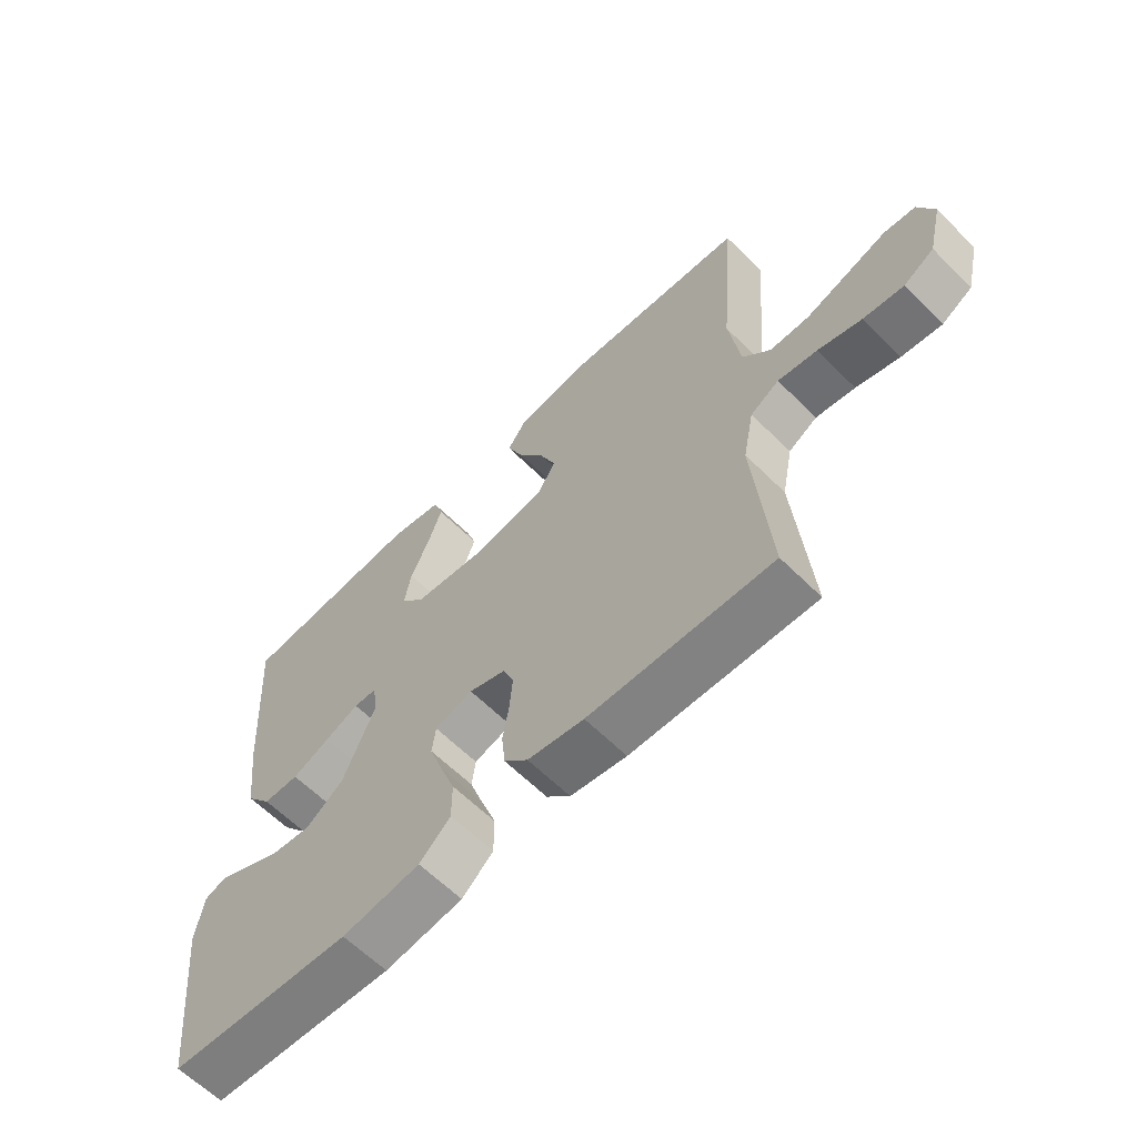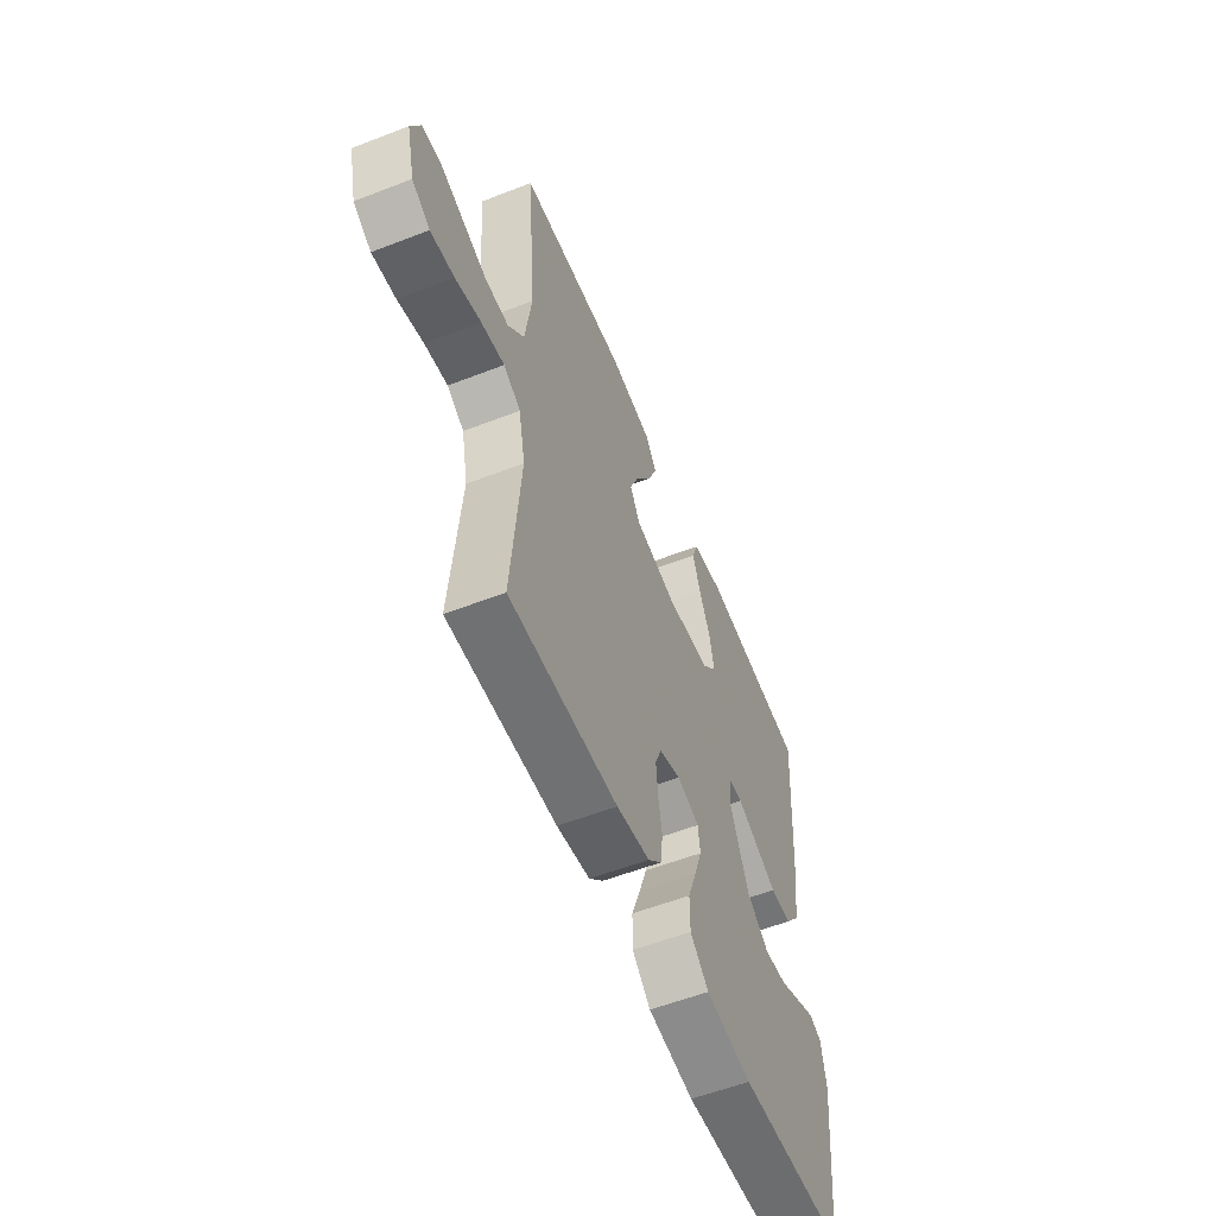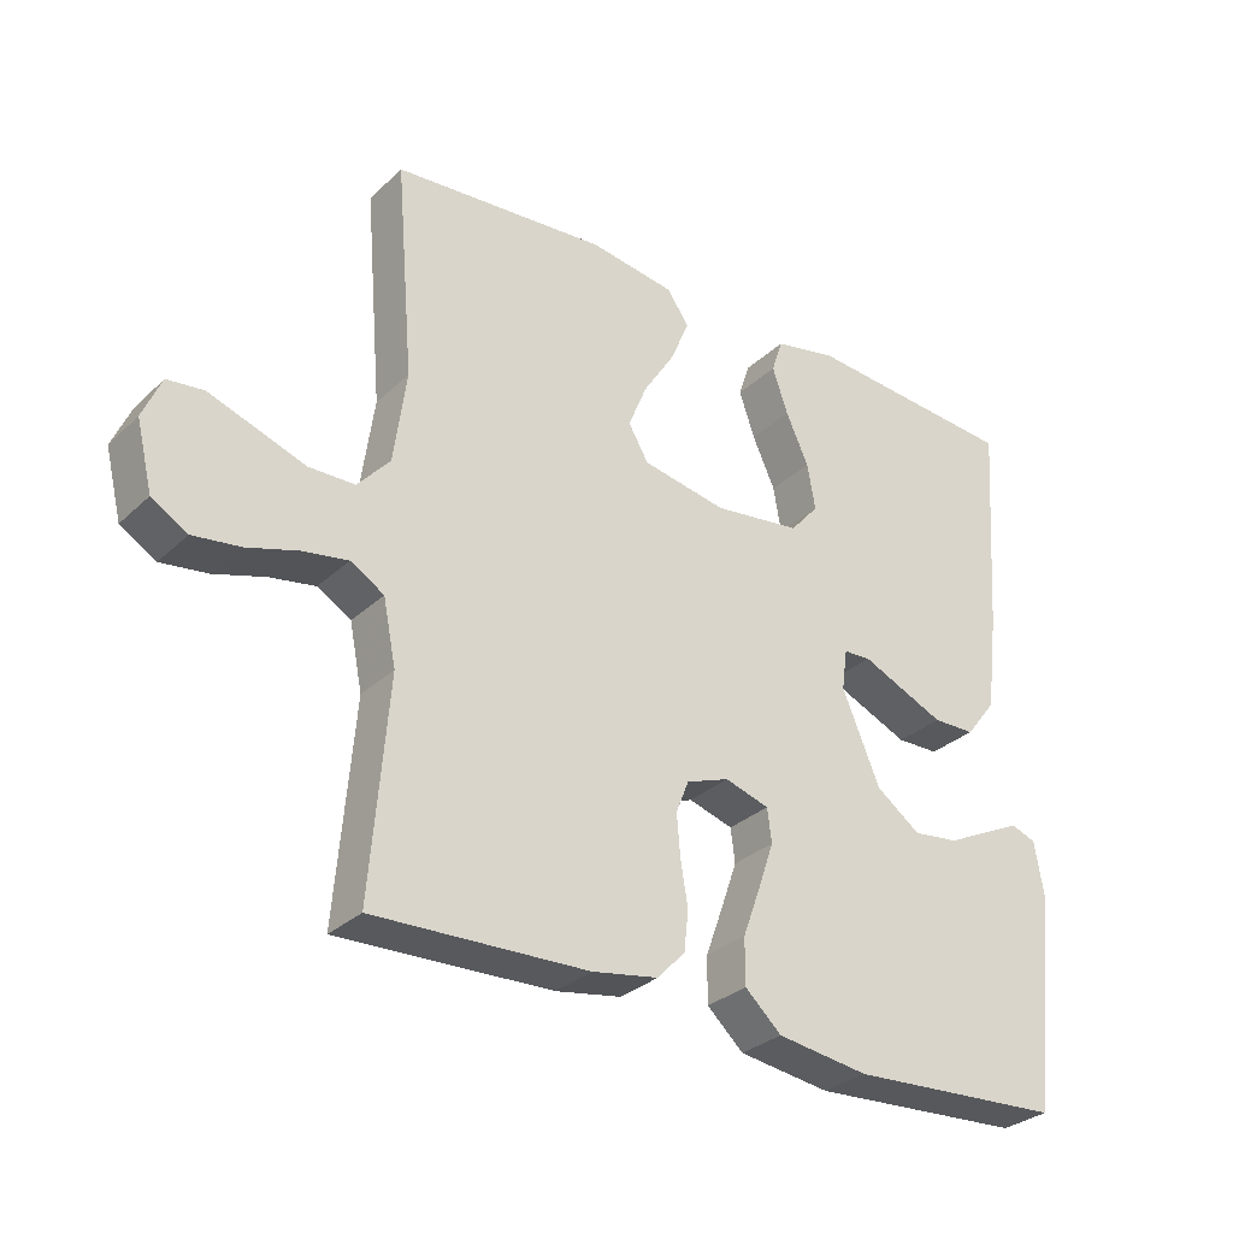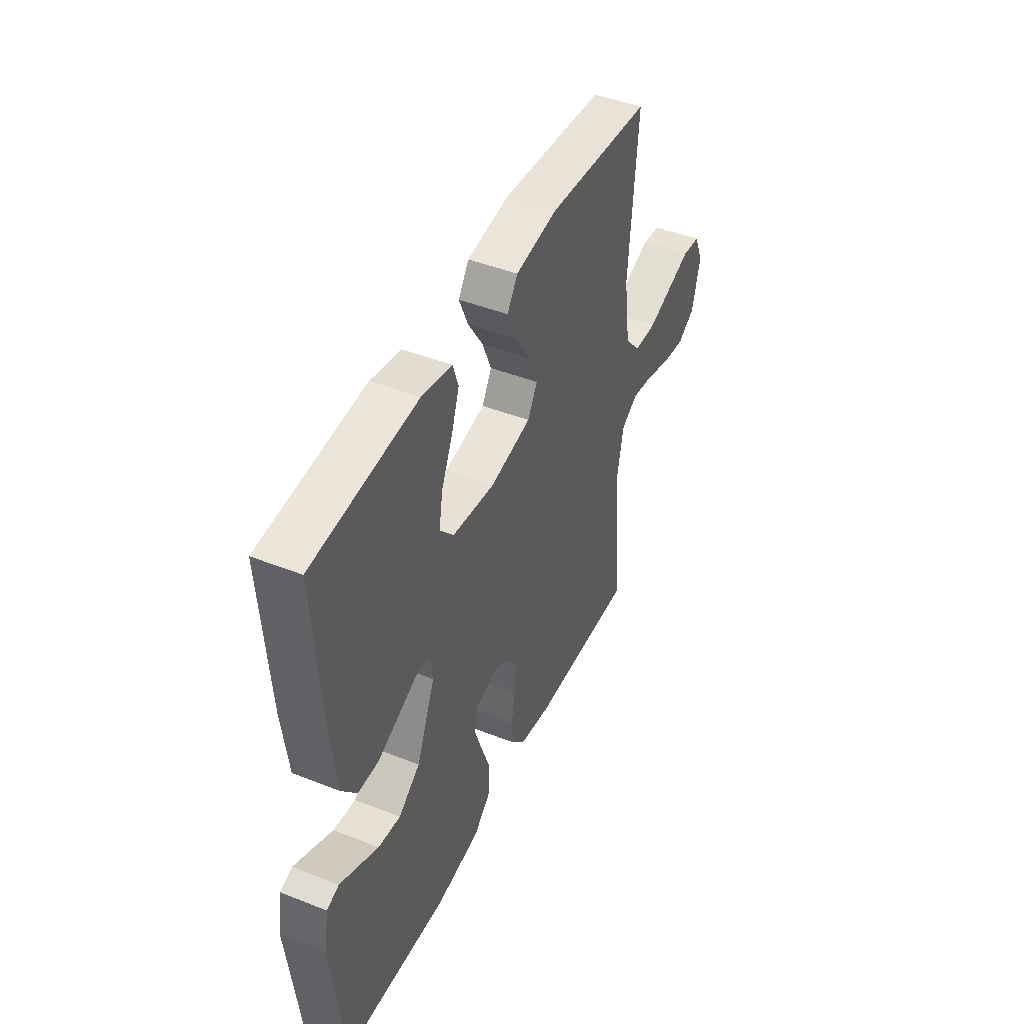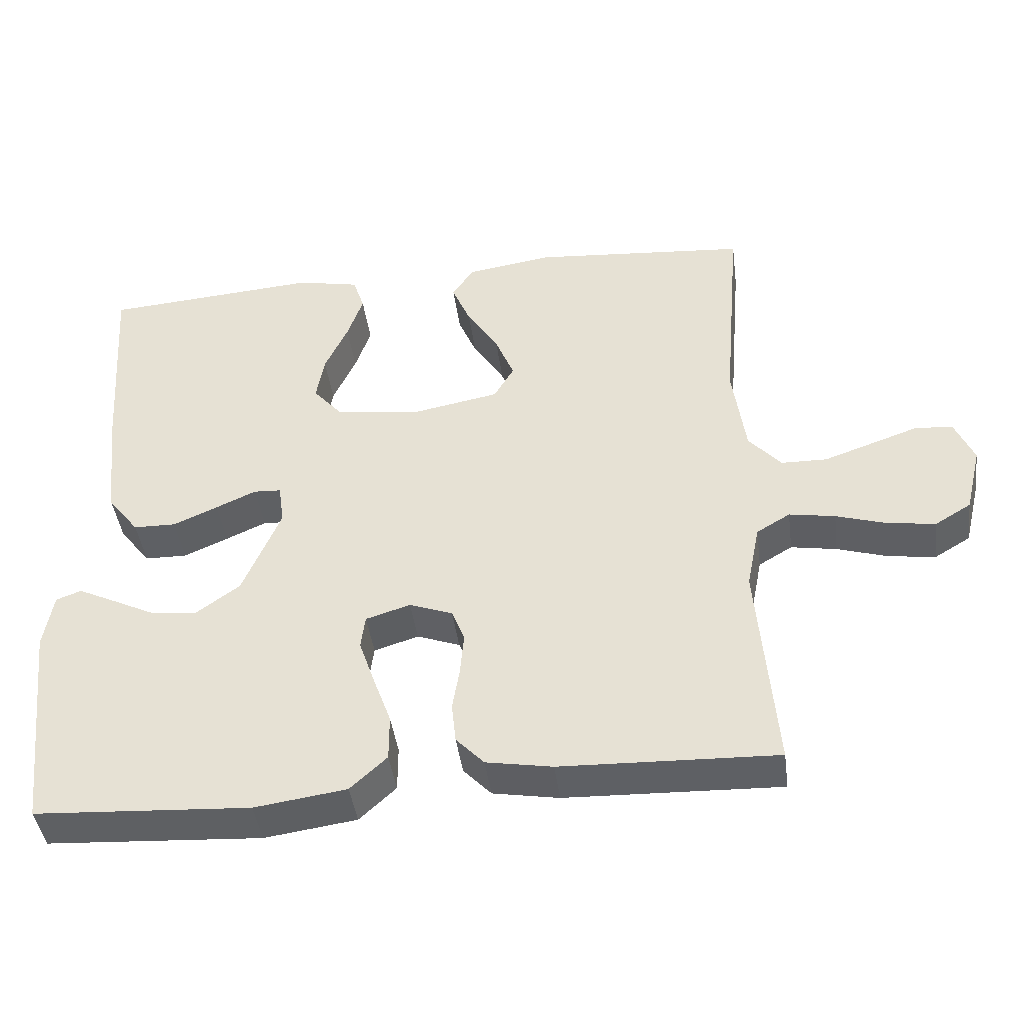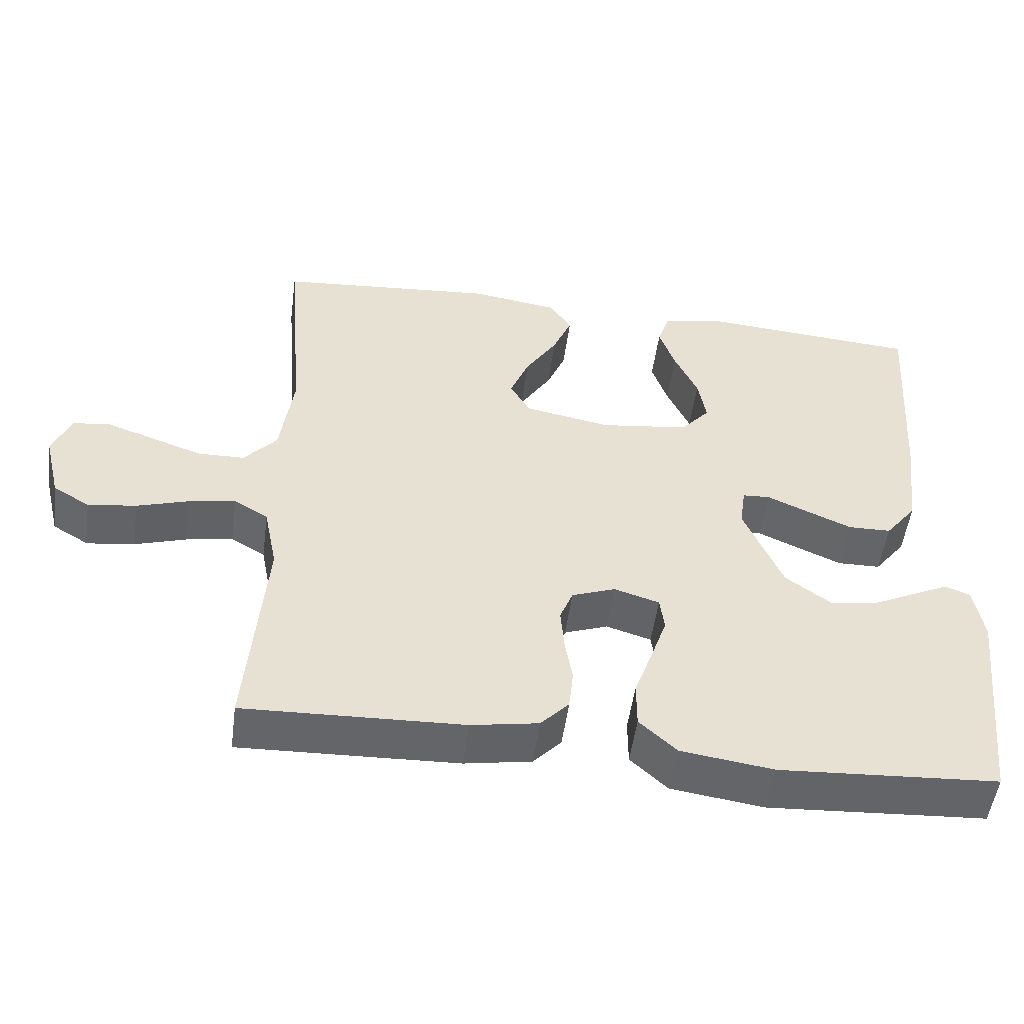
<metadata>
{"format":"obj","ext":"obj","renderer":"f3d","projection":"perspective","resolution":1024,"background":"white","views":[{"elev":-62.2,"azim":-135.1,"up":"+Z"},{"elev":-56.9,"azim":-68.0,"up":"+Z"},{"elev":-30.4,"azim":-37.1,"up":"+Z"},{"elev":45.0,"azim":114.6,"up":"+Z"},{"elev":-42.9,"azim":-172.5,"up":"+Z"},{"elev":-51.5,"azim":-7.6,"up":"+Z"}]}
</metadata>
<code>
v 0.5 0.07 0.5
v 0.479 0.07 0.2
v 0.462 0.07 0.063
v 0.419 0.07 0.008
v 0.36 0.07 0.007
v 0.298 0.07 0.034
v 0.242 0.07 0.059
v 0.204 0.07 0.057
v 0.196 0.07 0
v 0.249 0.07 -0.126
v 0.311 0.07 -0.171
v 0.375 0.07 -0.163
v 0.436 0.07 -0.133
v 0.486 0.07 -0.109
v 0.521 0.07 -0.122
v 0.534 0.07 -0.2
v 0.5 0.07 -0.5
v 0.2 0.07 -0.518
v 0.072 0.07 -0.5
v 0.021 0.07 -0.453
v 0.021 0.07 -0.389
v 0.046 0.07 -0.32
v 0.068 0.07 -0.256
v 0.062 0.07 -0.209
v 0 0.07 -0.19
v -0.06 0.07 -0.212
v -0.078 0.07 -0.257
v -0.073 0.07 -0.316
v -0.063 0.07 -0.377
v -0.069 0.07 -0.433
v -0.108 0.07 -0.474
v -0.2 0.07 -0.49
v -0.5 0.07 -0.5
v -0.475 0.07 -0.2
v -0.493 0.07 -0.11
v -0.54 0.07 -0.082
v -0.604 0.07 -0.093
v -0.675 0.07 -0.115
v -0.741 0.07 -0.124
v -0.791 0.07 -0.094
v -0.814 0.07 0
v -0.788 0.07 0.06
v -0.737 0.07 0.066
v -0.671 0.07 0.043
v -0.602 0.07 0.019
v -0.538 0.07 0.02
v -0.493 0.07 0.071
v -0.475 0.07 0.2
v -0.5 0.07 0.5
v -0.2 0.07 0.525
v -0.08 0.07 0.507
v -0.05 0.07 0.462
v -0.076 0.07 0.4
v -0.12 0.07 0.331
v -0.146 0.07 0.267
v -0.118 0.07 0.219
v 0 0.07 0.197
v 0.122 0.07 0.213
v 0.162 0.07 0.259
v 0.151 0.07 0.323
v 0.119 0.07 0.393
v 0.097 0.07 0.457
v 0.113 0.07 0.505
v 0.2 0.07 0.523
v 0.5 0 0.5
v 0.479 0 0.2
v 0.462 0 0.063
v 0.419 0 0.008
v 0.36 0 0.007
v 0.298 0 0.034
v 0.242 0 0.059
v 0.204 0 0.057
v 0.196 0 0
v 0.249 0 -0.126
v 0.311 0 -0.171
v 0.375 0 -0.163
v 0.436 0 -0.133
v 0.486 0 -0.109
v 0.521 0 -0.122
v 0.534 0 -0.2
v 0.5 0 -0.5
v 0.2 0 -0.518
v 0.072 0 -0.5
v 0.021 0 -0.453
v 0.021 0 -0.389
v 0.046 0 -0.32
v 0.068 0 -0.256
v 0.062 0 -0.209
v 0 0 -0.19
v -0.06 0 -0.212
v -0.078 0 -0.257
v -0.073 0 -0.316
v -0.063 0 -0.377
v -0.069 0 -0.433
v -0.108 0 -0.474
v -0.2 0 -0.49
v -0.5 0 -0.5
v -0.475 0 -0.2
v -0.493 0 -0.11
v -0.54 0 -0.082
v -0.604 0 -0.093
v -0.675 0 -0.115
v -0.741 0 -0.124
v -0.791 0 -0.094
v -0.814 0 0
v -0.788 0 0.06
v -0.737 0 0.066
v -0.671 0 0.043
v -0.602 0 0.019
v -0.538 0 0.02
v -0.493 0 0.071
v -0.475 0 0.2
v -0.5 0 0.5
v -0.2 0 0.525
v -0.08 0 0.507
v -0.05 0 0.462
v -0.076 0 0.4
v -0.12 0 0.331
v -0.146 0 0.267
v -0.118 0 0.219
v 0 0 0.197
v 0.122 0 0.213
v 0.162 0 0.259
v 0.151 0 0.323
v 0.119 0 0.393
v 0.097 0 0.457
v 0.113 0 0.505
v 0.2 0 0.523
f 60 61 62 63
f 60 63 64 1
f 51 52 53 54
f 51 54 55
f 48 49 50 51
f 47 48 51 55
f 46 47 55 56
f 41 42 43 44
f 41 44 45
f 40 41 45 46
f 37 38 39 40
f 36 37 40 46
f 31 32 33 34
f 31 34 35
f 28 29 30 31
f 27 28 31 35
f 26 27 35 36
f 19 20 21 22
f 19 22 23
f 18 19 23
f 17 18 23 24
f 12 13 14 15
f 12 15 16 17
f 4 5 6 7
f 2 3 4 7
f 2 7 8
f 59 60 1 2
f 58 59 2 8
f 57 58 8 9
f 56 57 9 10
f 46 56 10
f 25 26 36 46
f 24 25 46 10
f 11 12 17 24
f 10 11 24
f 127 126 125 124
f 65 128 127 124
f 118 117 116 115
f 119 118 115
f 115 114 113 112
f 119 115 112 111
f 120 119 111 110
f 108 107 106 105
f 109 108 105
f 110 109 105 104
f 104 103 102 101
f 110 104 101 100
f 98 97 96 95
f 99 98 95
f 95 94 93 92
f 99 95 92 91
f 100 99 91 90
f 86 85 84 83
f 87 86 83
f 87 83 82
f 88 87 82 81
f 79 78 77 76
f 81 80 79 76
f 71 70 69 68
f 71 68 67 66
f 72 71 66
f 66 65 124 123
f 72 66 123 122
f 73 72 122 121
f 74 73 121 120
f 74 120 110
f 110 100 90 89
f 74 110 89 88
f 88 81 76 75
f 88 75 74
f 1 65 66 2
f 2 66 67 3
f 3 67 68 4
f 4 68 69 5
f 5 69 70 6
f 6 70 71 7
f 7 71 72 8
f 8 72 73 9
f 9 73 74 10
f 10 74 75 11
f 11 75 76 12
f 12 76 77 13
f 13 77 78 14
f 14 78 79 15
f 15 79 80 16
f 16 80 81 17
f 17 81 82 18
f 18 82 83 19
f 19 83 84 20
f 20 84 85 21
f 21 85 86 22
f 22 86 87 23
f 23 87 88 24
f 24 88 89 25
f 25 89 90 26
f 26 90 91 27
f 27 91 92 28
f 28 92 93 29
f 29 93 94 30
f 30 94 95 31
f 31 95 96 32
f 32 96 97 33
f 33 97 98 34
f 34 98 99 35
f 35 99 100 36
f 36 100 101 37
f 37 101 102 38
f 38 102 103 39
f 39 103 104 40
f 40 104 105 41
f 41 105 106 42
f 42 106 107 43
f 43 107 108 44
f 44 108 109 45
f 45 109 110 46
f 46 110 111 47
f 47 111 112 48
f 48 112 113 49
f 49 113 114 50
f 50 114 115 51
f 51 115 116 52
f 52 116 117 53
f 53 117 118 54
f 54 118 119 55
f 55 119 120 56
f 56 120 121 57
f 57 121 122 58
f 58 122 123 59
f 59 123 124 60
f 60 124 125 61
f 61 125 126 62
f 62 126 127 63
f 63 127 128 64
f 64 128 65 1

</code>
